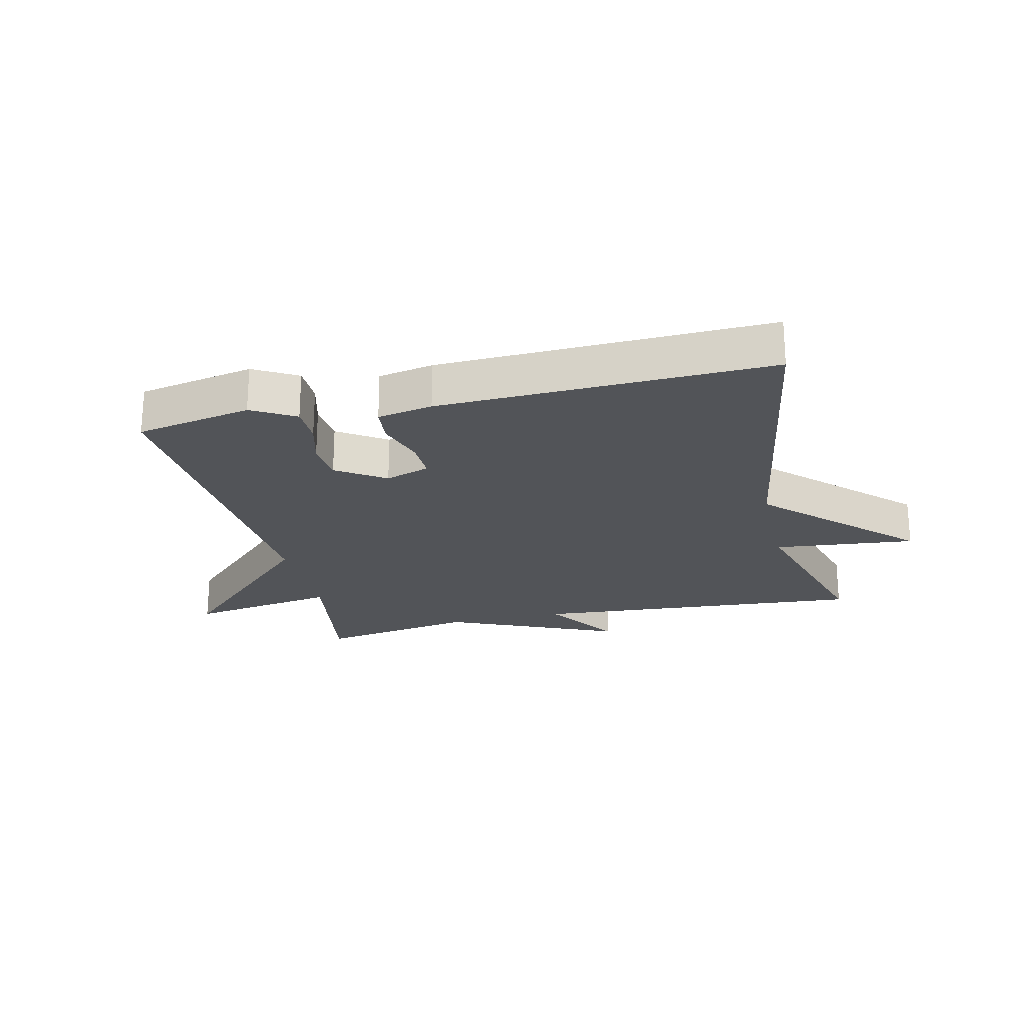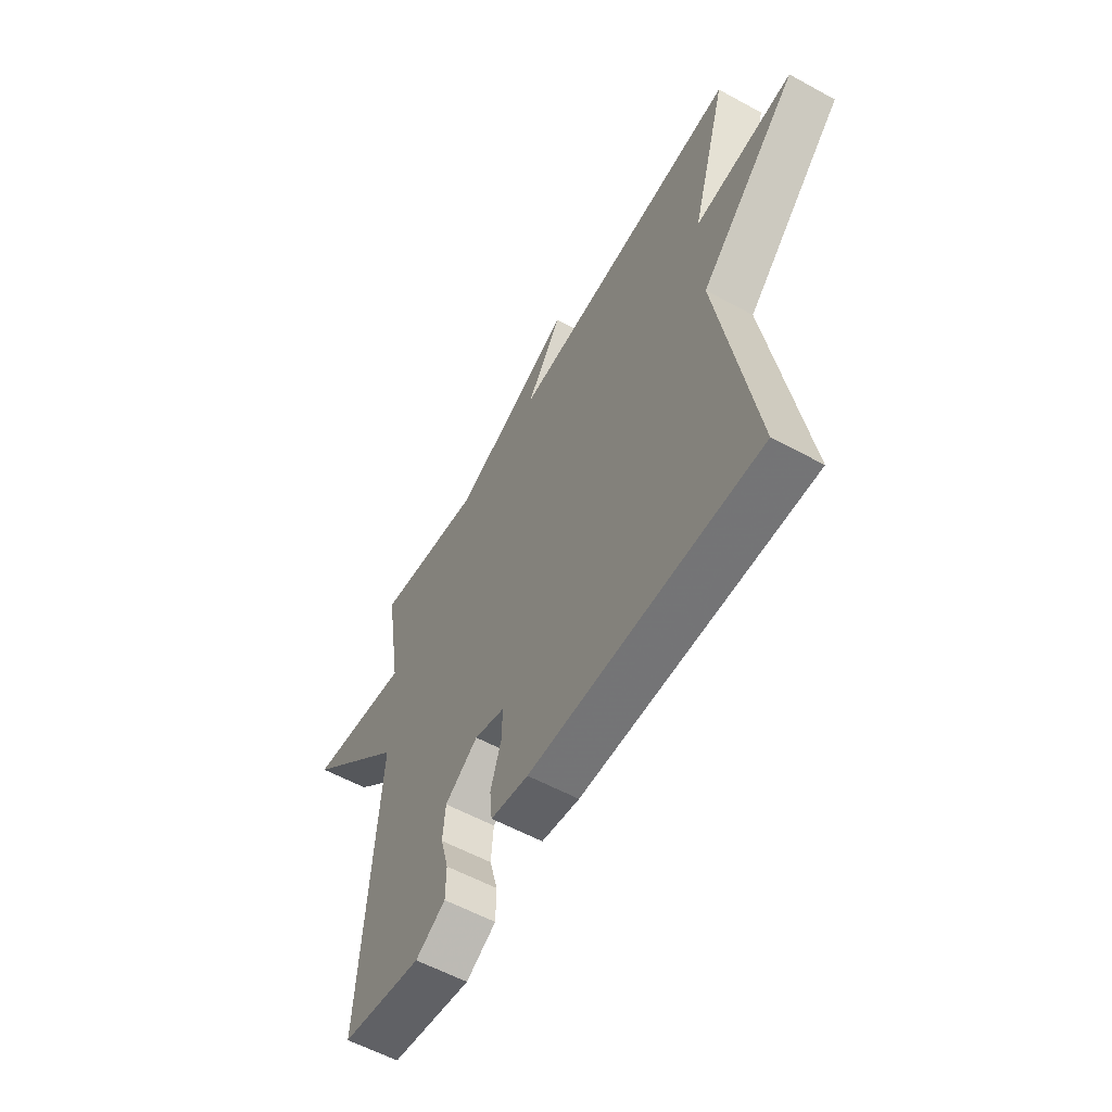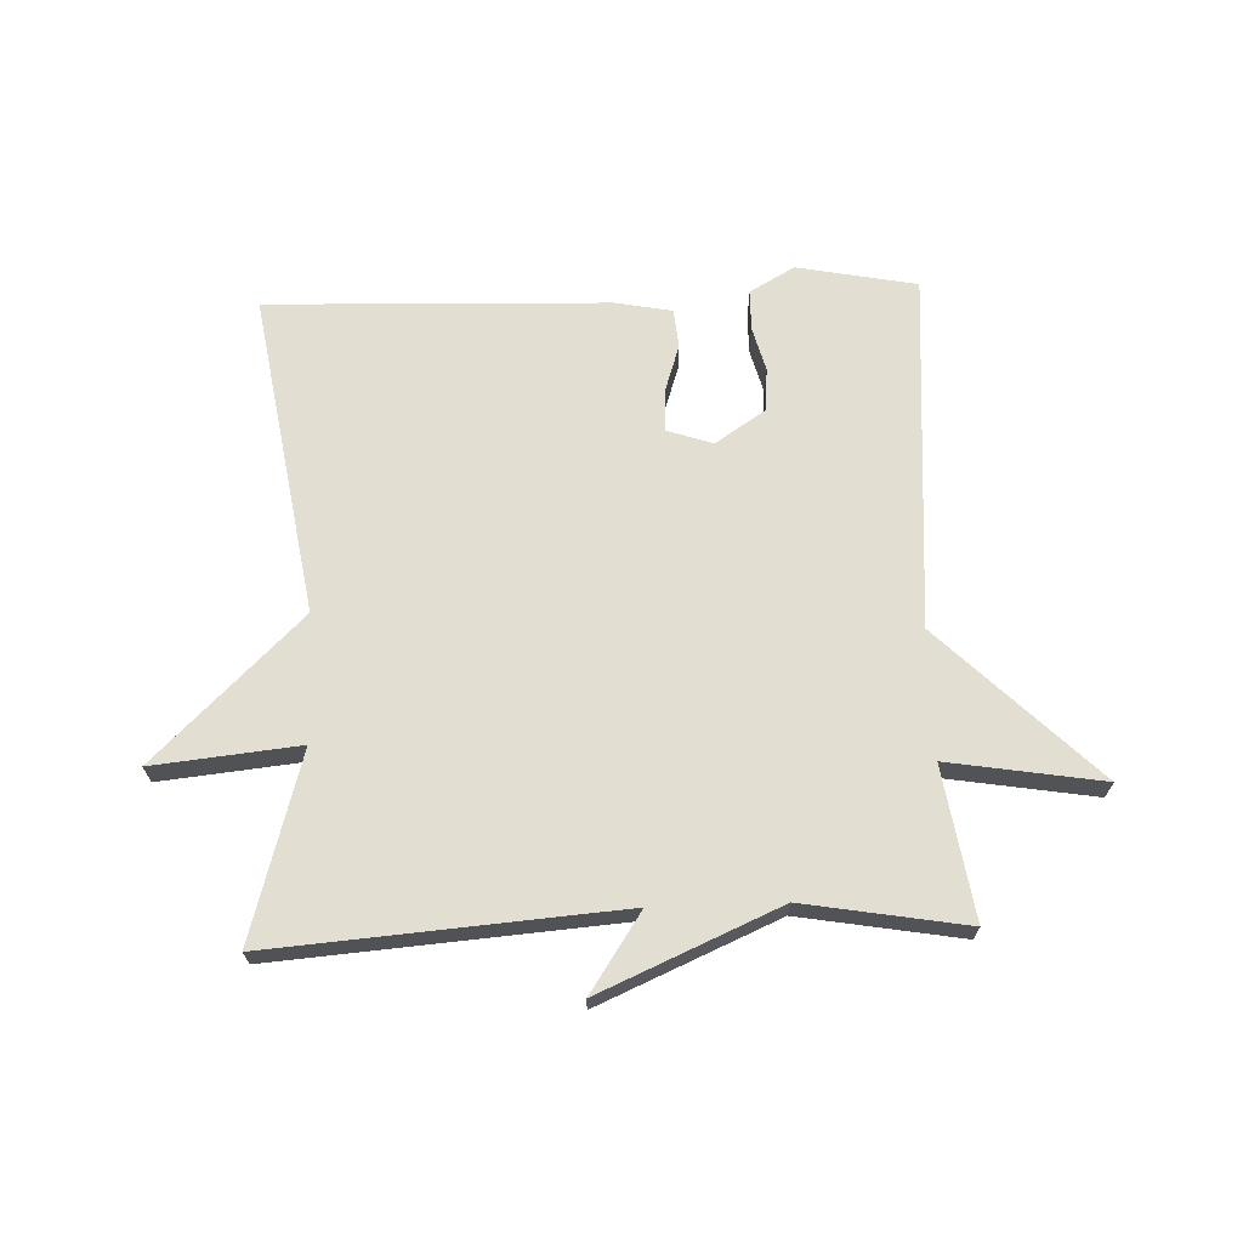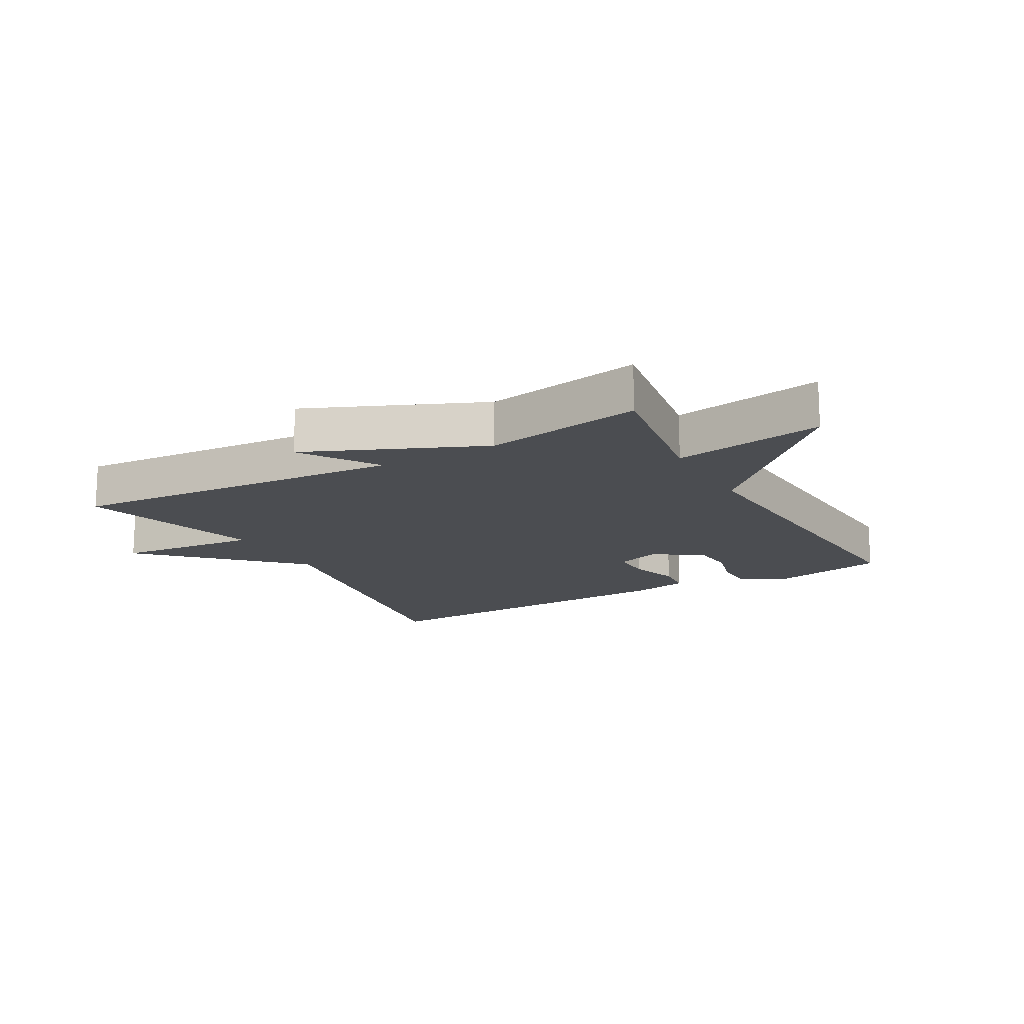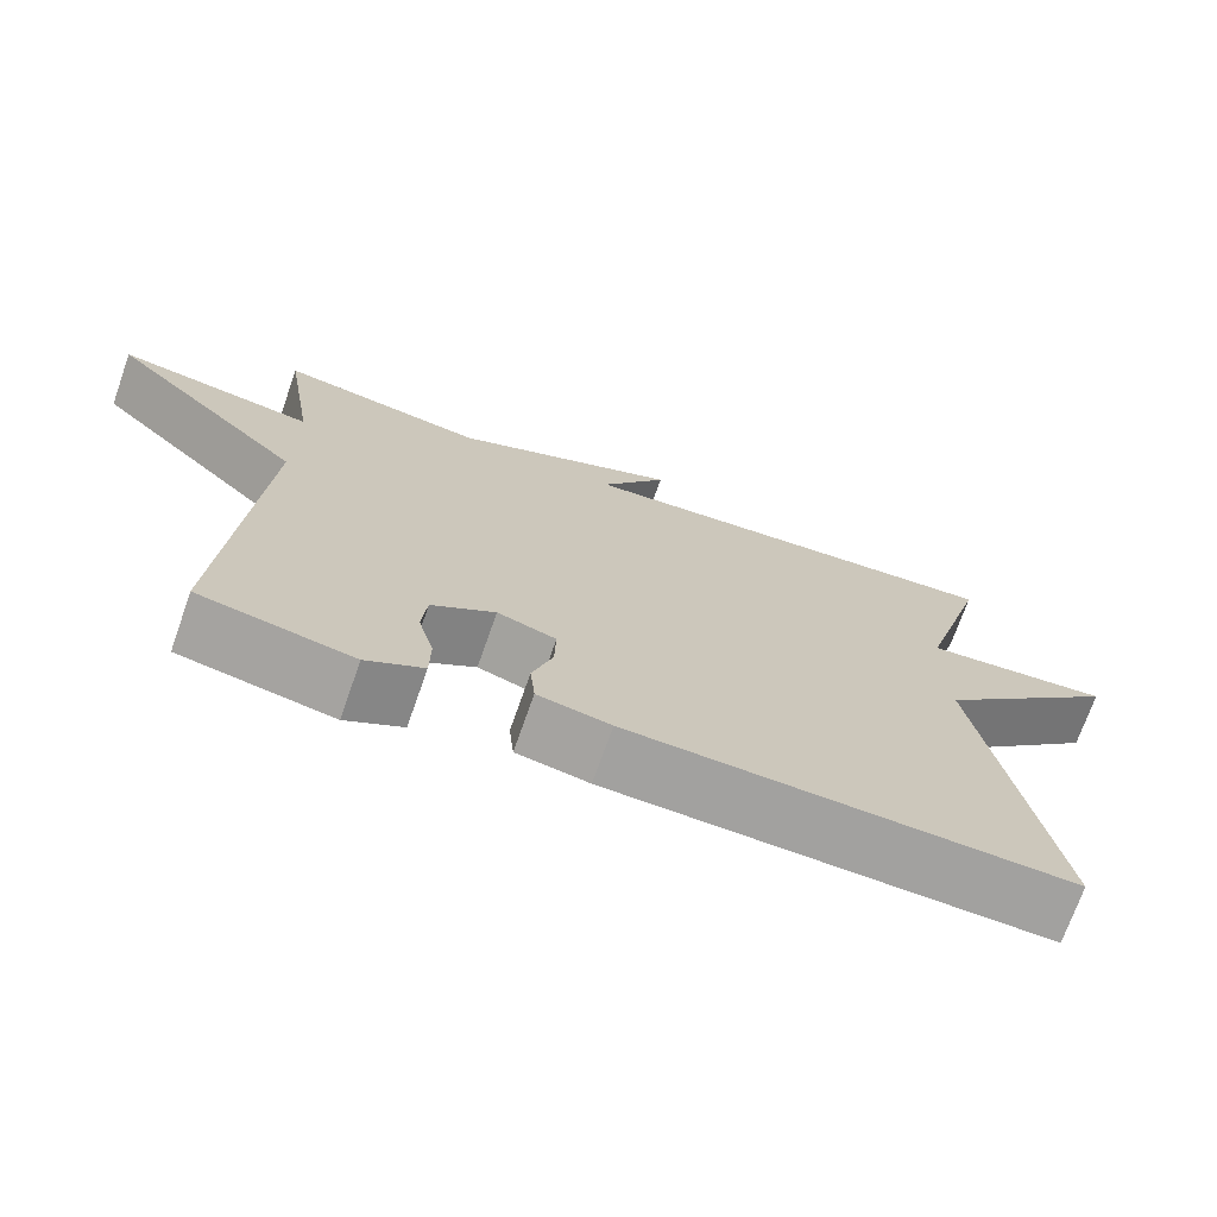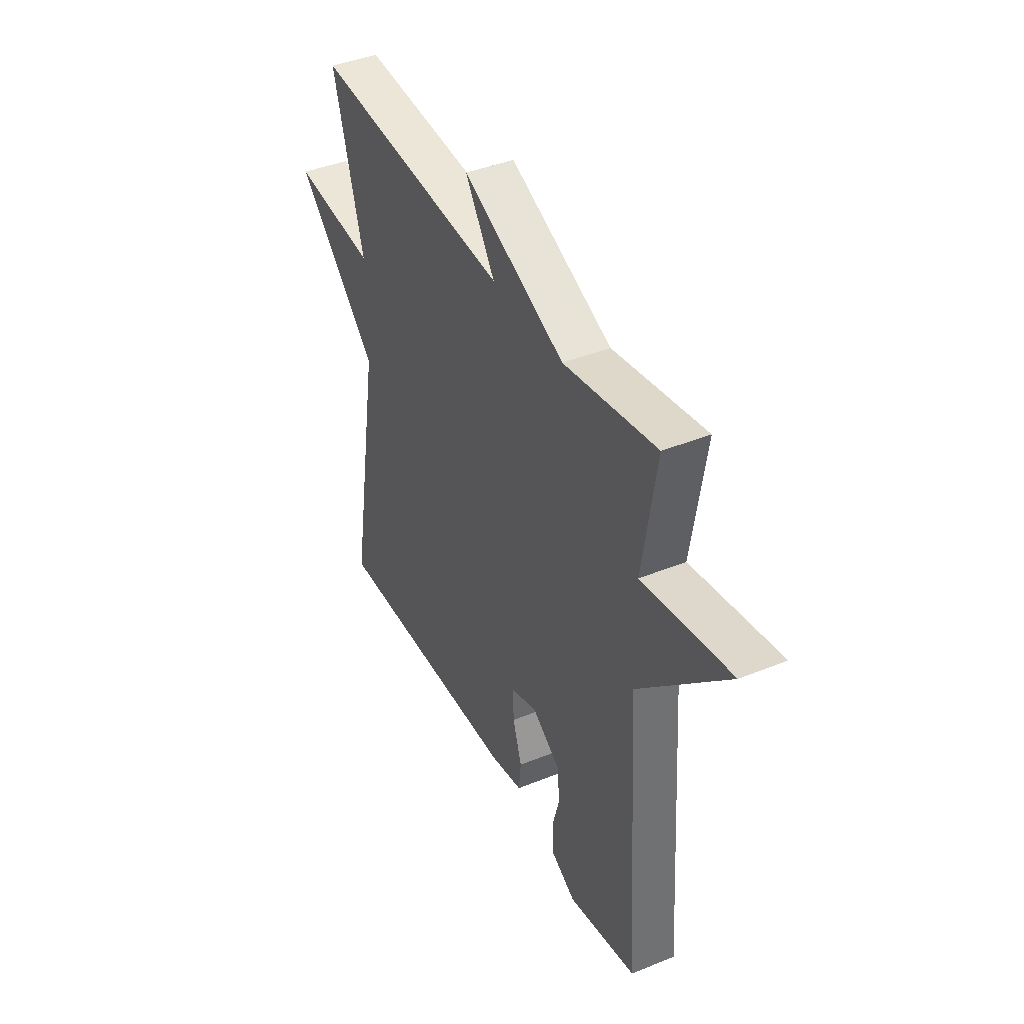
<metadata>
{"format":"obj","ext":"obj","renderer":"f3d","projection":"perspective","resolution":1024,"background":"white","views":[{"elev":-23.0,"azim":-166.8,"up":"+Y"},{"elev":-57.9,"azim":-119.5,"up":"+Z"},{"elev":67.9,"azim":-2.0,"up":"+Y"},{"elev":-16.0,"azim":29.5,"up":"+Y"},{"elev":-71.9,"azim":160.6,"up":"+Z"},{"elev":41.1,"azim":63.7,"up":"+Z"}]}
</metadata>
<code>
v 0.5 0.07 0.5
v 0.462 0.07 0.262
v 0.705 0.07 0.301
v 0.462 0.07 0.062
v 0.5 0.07 -0.5
v 0.312 0.07 -0.536
v 0.242 0.07 -0.496
v 0.241 0.07 -0.433
v 0.26 0.07 -0.362
v 0.254 0.07 -0.294
v 0.176 0.07 -0.242
v 0.104 0.07 -0.266
v 0.106 0.07 -0.33
v 0.131 0.07 -0.407
v 0.125 0.07 -0.467
v 0.036 0.07 -0.484
v -0.5 0.07 -0.5
v -0.416 0.07 0.007
v -0.646 0.07 0.231
v -0.416 0.07 0.207
v -0.5 0.07 0.5
v 0.045 0.07 0.457
v -0.037 0.07 0.58
v 0.245 0.07 0.457
v 0.5 0 0.5
v 0.462 0 0.262
v 0.705 0 0.301
v 0.462 0 0.062
v 0.5 0 -0.5
v 0.312 0 -0.536
v 0.242 0 -0.496
v 0.241 0 -0.433
v 0.26 0 -0.362
v 0.254 0 -0.294
v 0.176 0 -0.242
v 0.104 0 -0.266
v 0.106 0 -0.33
v 0.131 0 -0.407
v 0.125 0 -0.467
v 0.036 0 -0.484
v -0.5 0 -0.5
v -0.416 0 0.007
v -0.646 0 0.231
v -0.416 0 0.207
v -0.5 0 0.5
v 0.045 0 0.457
v -0.037 0 0.58
v 0.245 0 0.457
f 22 23 24
f 20 21 22
f 20 22 24
f 18 19 20
f 24 1 2
f 20 24 2
f 18 20 2
f 16 17 18
f 15 16 18
f 14 15 18
f 13 14 18
f 12 13 18
f 11 12 18 2
f 7 8 9
f 6 7 9
f 5 6 9
f 4 5 9
f 4 9 10
f 2 3 4
f 2 4 10 11
f 48 47 46
f 46 45 44
f 48 46 44
f 44 43 42
f 26 25 48
f 26 48 44
f 26 44 42
f 42 41 40
f 42 40 39
f 42 39 38
f 42 38 37
f 42 37 36
f 26 42 36 35
f 33 32 31
f 33 31 30
f 33 30 29
f 33 29 28
f 34 33 28
f 28 27 26
f 35 34 28 26
f 1 25 26 2
f 2 26 27 3
f 3 27 28 4
f 4 28 29 5
f 5 29 30 6
f 6 30 31 7
f 7 31 32 8
f 8 32 33 9
f 9 33 34 10
f 10 34 35 11
f 11 35 36 12
f 12 36 37 13
f 13 37 38 14
f 14 38 39 15
f 15 39 40 16
f 16 40 41 17
f 17 41 42 18
f 18 42 43 19
f 19 43 44 20
f 20 44 45 21
f 21 45 46 22
f 22 46 47 23
f 23 47 48 24
f 24 48 25 1

</code>
